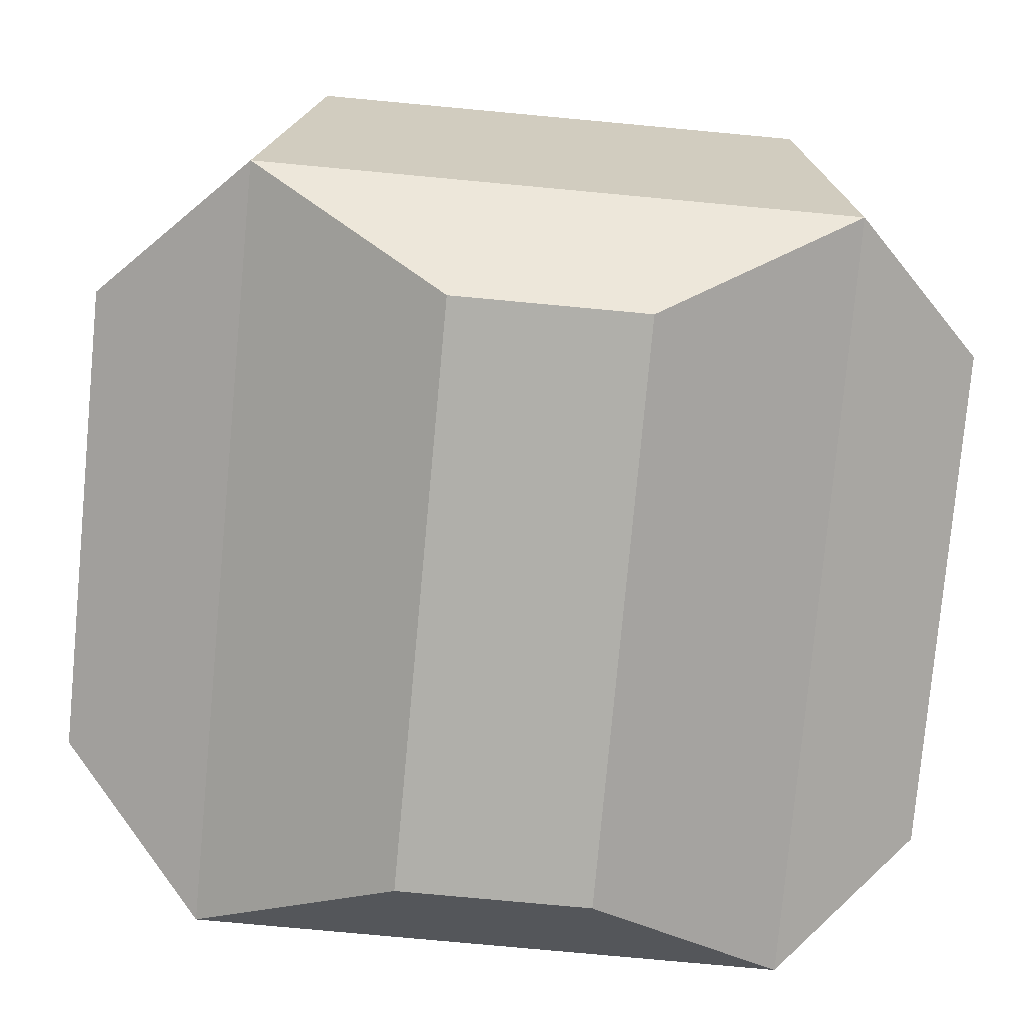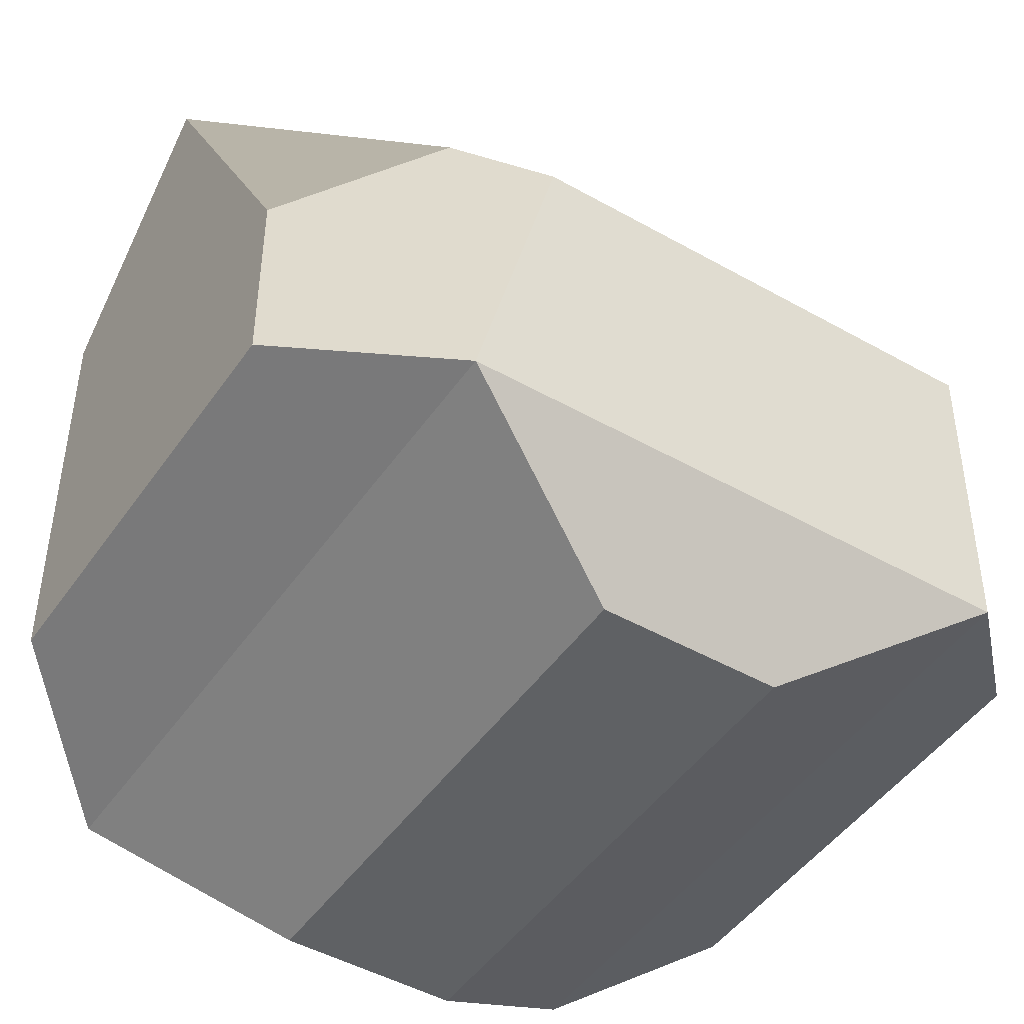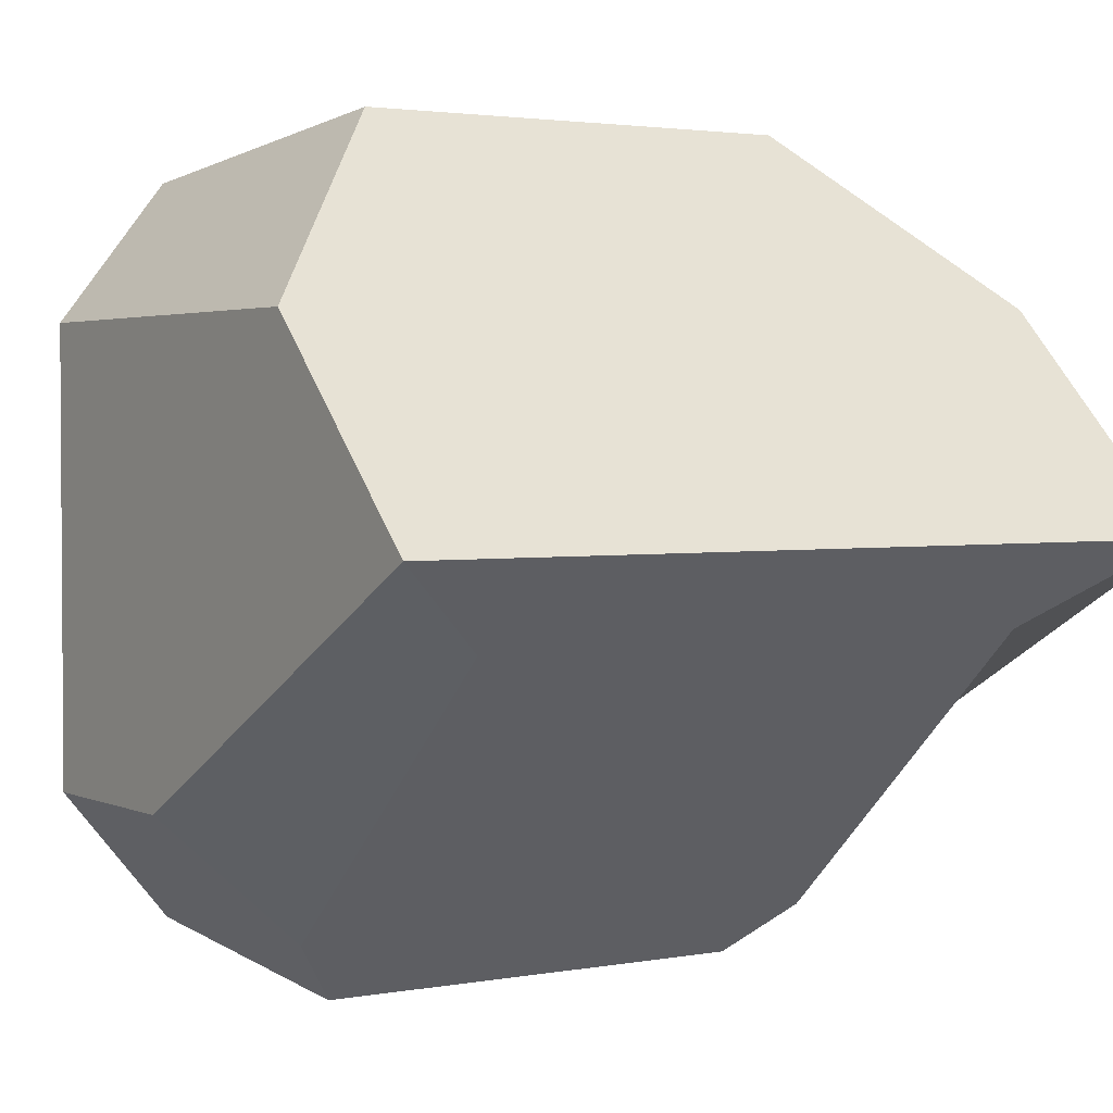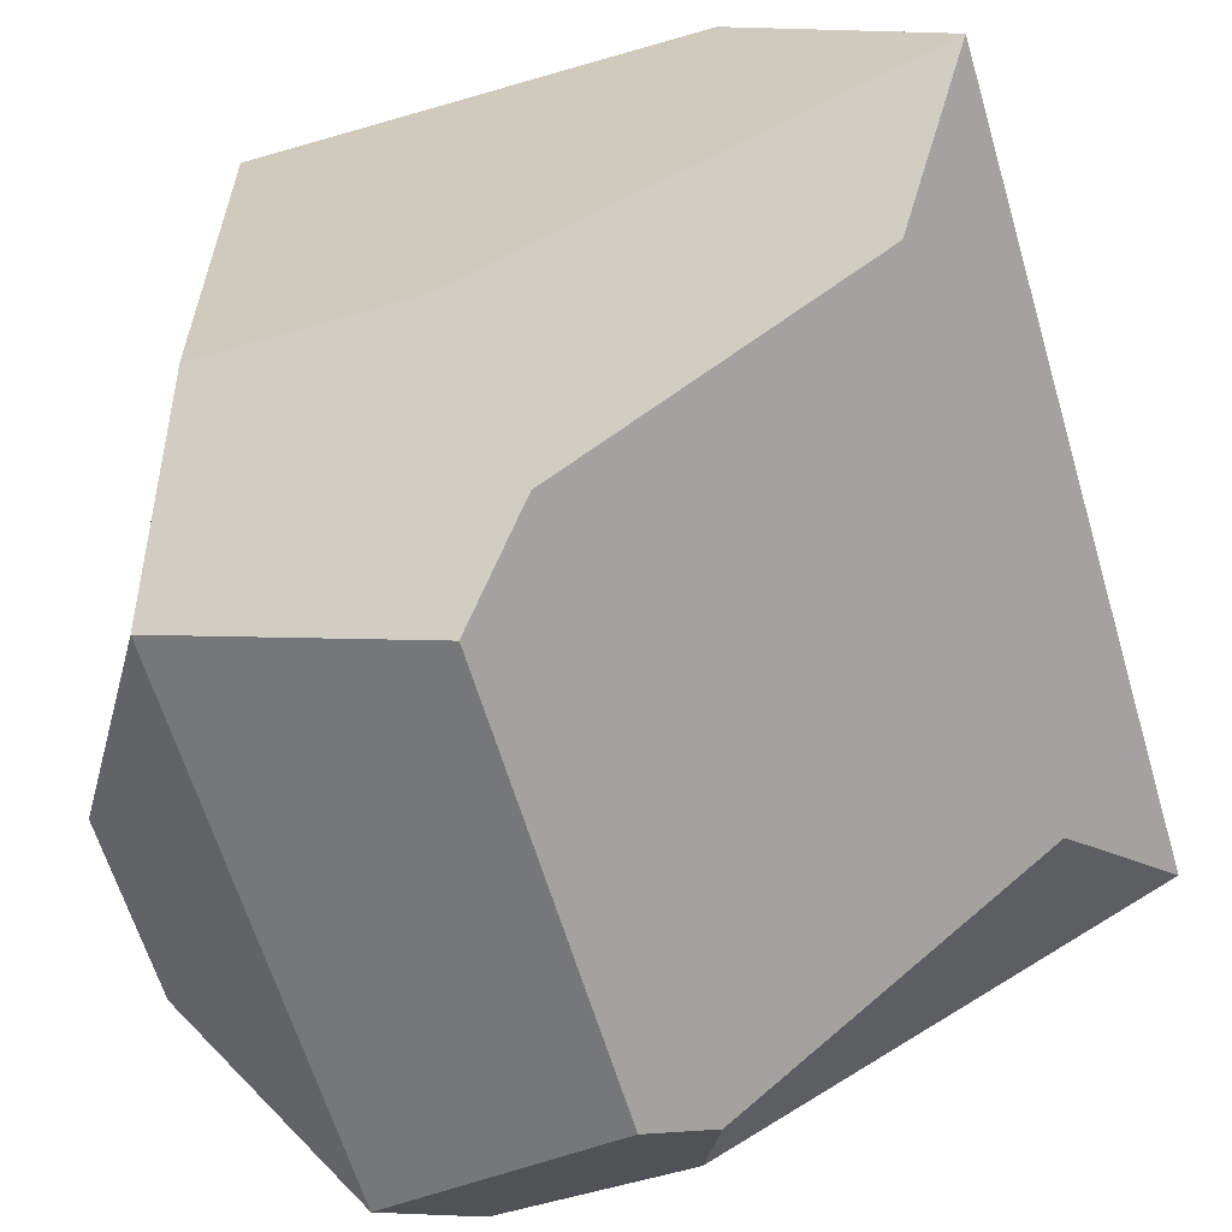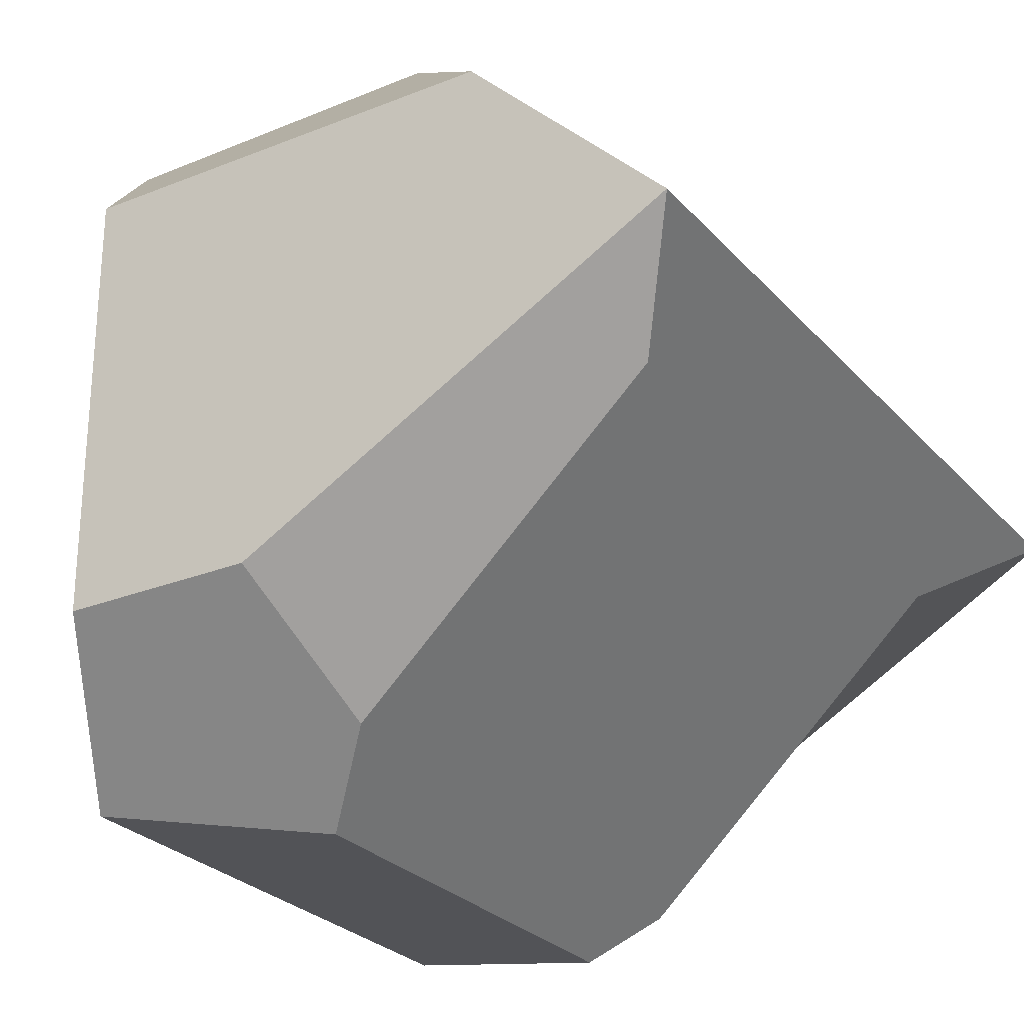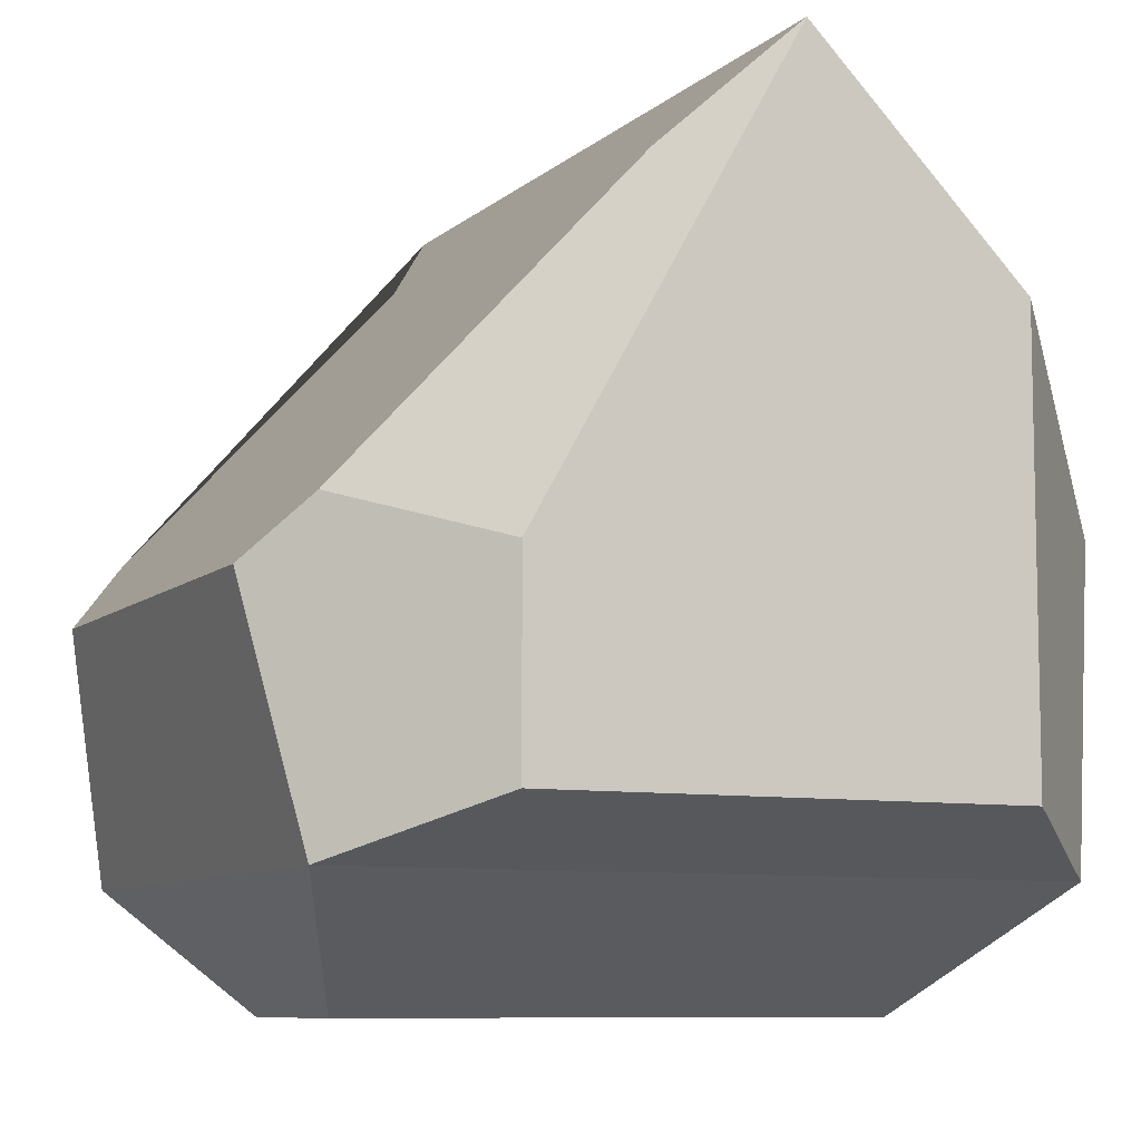
<metadata>
{"format":"obj","ext":"obj","renderer":"f3d","projection":"perspective","resolution":1024,"background":"white","views":[{"elev":-78.0,"azim":174.7,"up":"+Y"},{"elev":-46.7,"azim":147.2,"up":"+Y"},{"elev":2.5,"azim":146.5,"up":"+Z"},{"elev":-62.2,"azim":106.5,"up":"+Z"},{"elev":-26.9,"azim":121.9,"up":"+Z"},{"elev":-8.4,"azim":-115.5,"up":"+Y"}]}
</metadata>
<code>
o Cube
v 1 1 0.05156
v -1 1 0.05156
v -1 -0.577 -0.577
v -1 -0.577 0.577
v -1 0.4745 0.577
v -0.577 0.05156 1
v -0.577 -0.1272 -1
v 1 -0.5364 -0.5364
v 1 -0.5364 0.5364
v 0.5364 0.05156 1
v 1 0.5151 0.5364
v 0.5364 -0.1272 -1
v -0.2396 -1 -0.6626
v -0.6963 -0.712 -0.8807
v -0.2396 -1 0.6626
v -0.6963 -0.712 0.8807
v 0.199 -1 -0.6626
v 0.6557 -0.712 -0.8807
v 0.199 -1 0.6626
v 0.6557 -0.712 0.8807
v 0.7039 0.7835 -0.1504
v 1 1 0.05156
v -0.7039 0.7835 -0.1504
v -1 1 0.05156
v -1 -0.1078 -0.577
v -0.7039 0.008827 -0.8731
v 0.7039 0.05236 -0.8325
v 1 -0.06429 -0.5364
f 1 2 5 6 10 11
f 20 18 8 9
f 4 5 2 24 25 3
f 8 28 22 1 11 9
f 3 25 26 7 14
f 13 17 19 15
f 14 7 12 18
f 20 10 6 16
f 14 16 4 3
f 23 21 27 12 7 26
f 10 20 9 11
f 5 4 16 6
f 13 15 16 14
f 19 17 18 20
f 14 18 17 13
f 20 16 15 19
f 18 12 27 28 8
f 24 22 21 23
f 23 26 25 24
f 27 21 22 28
f 22 24 2 1

</code>
